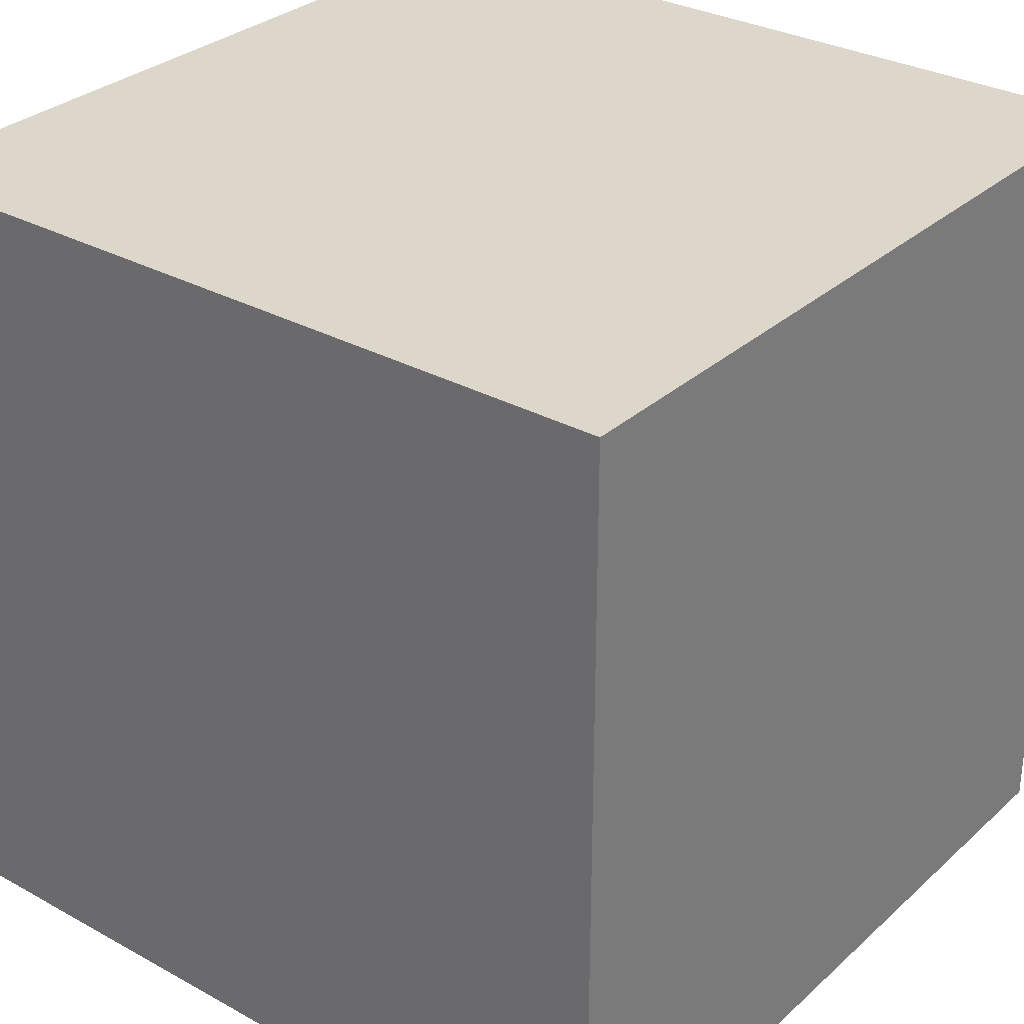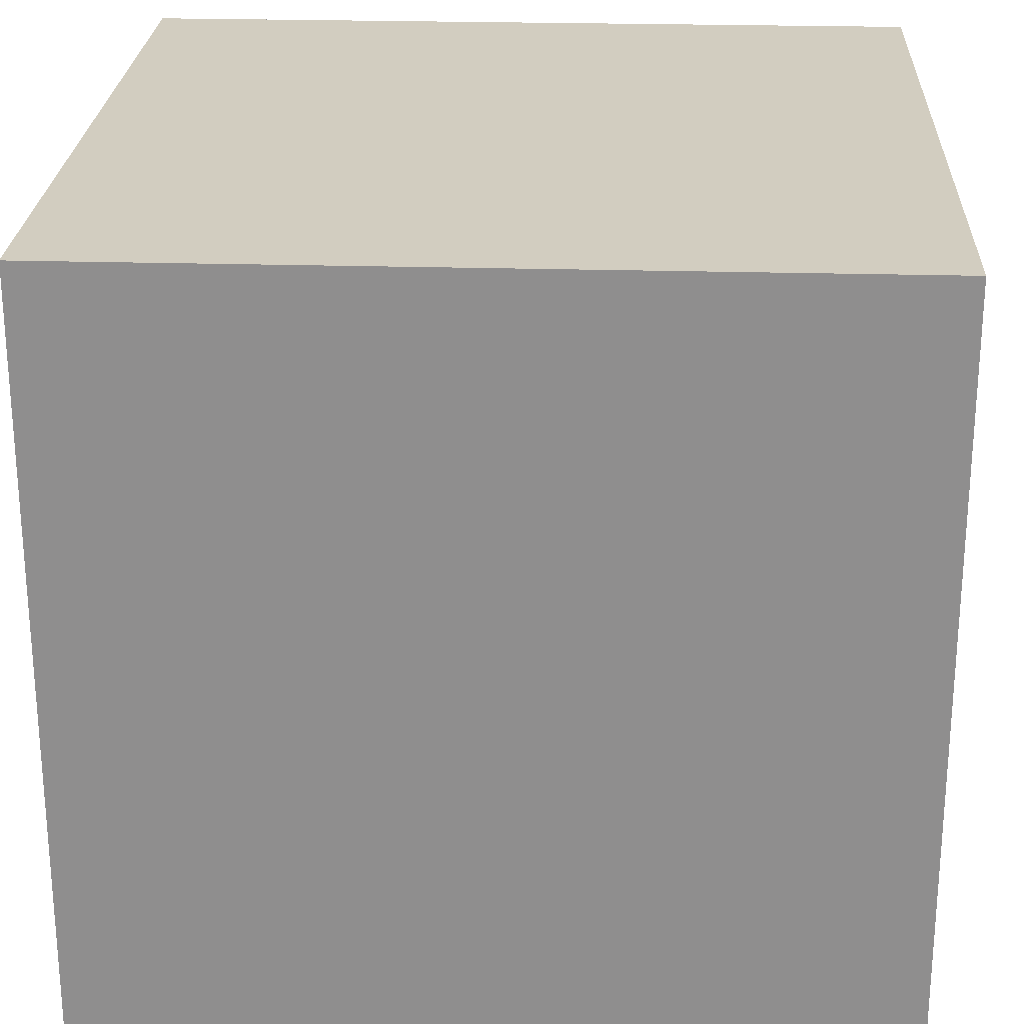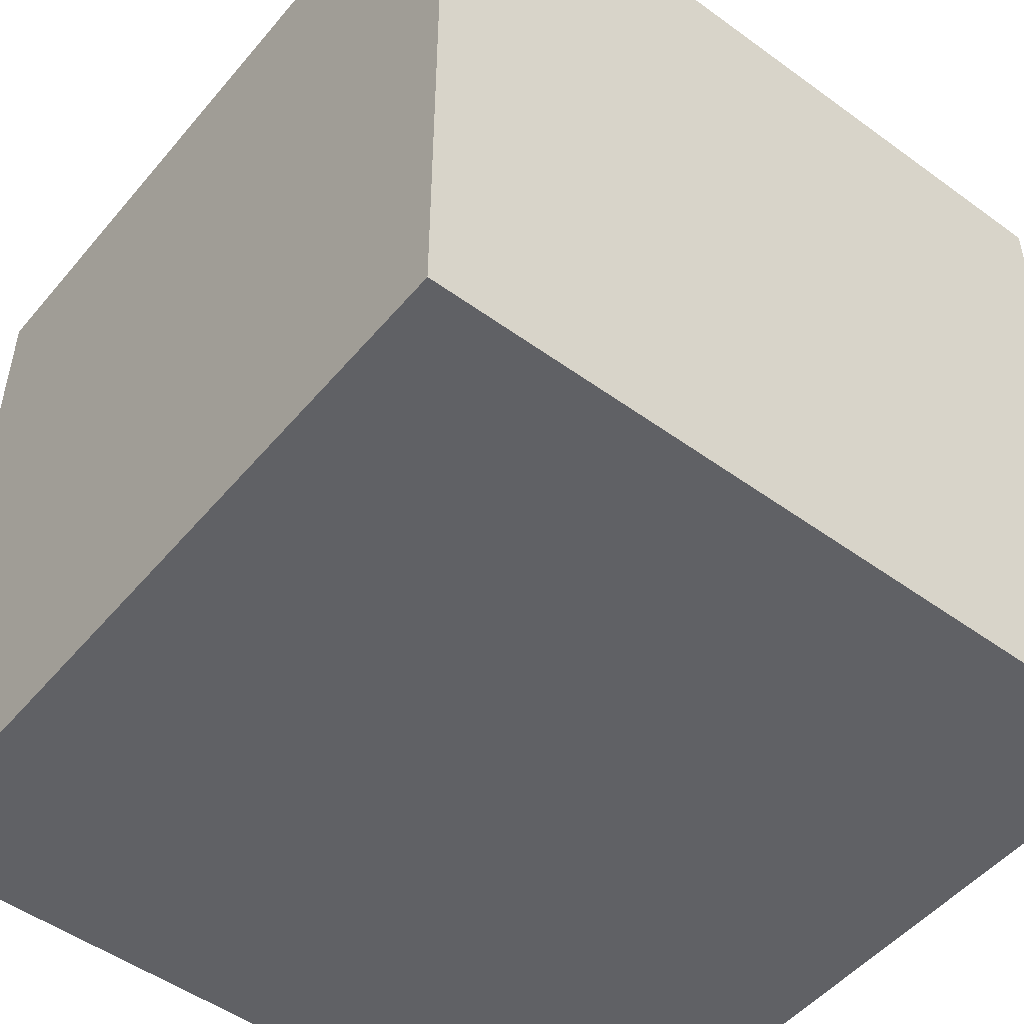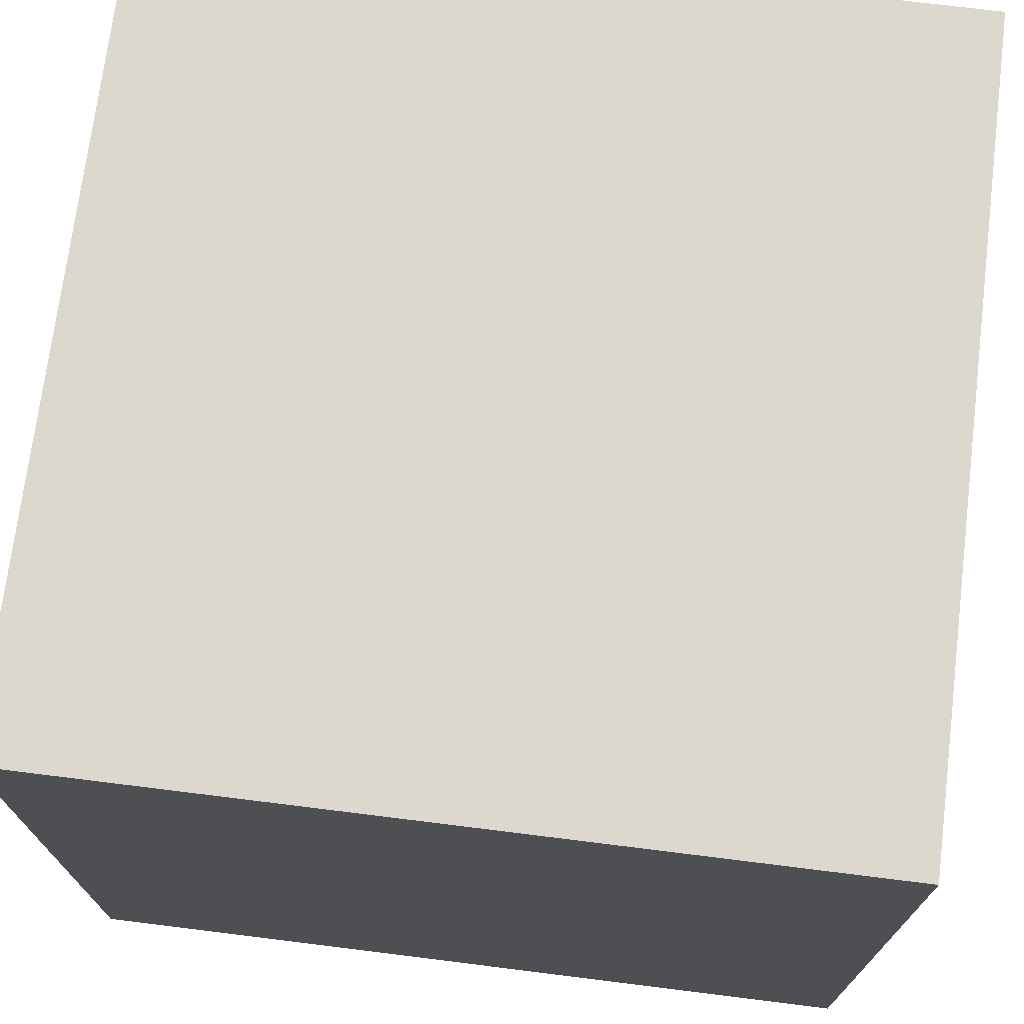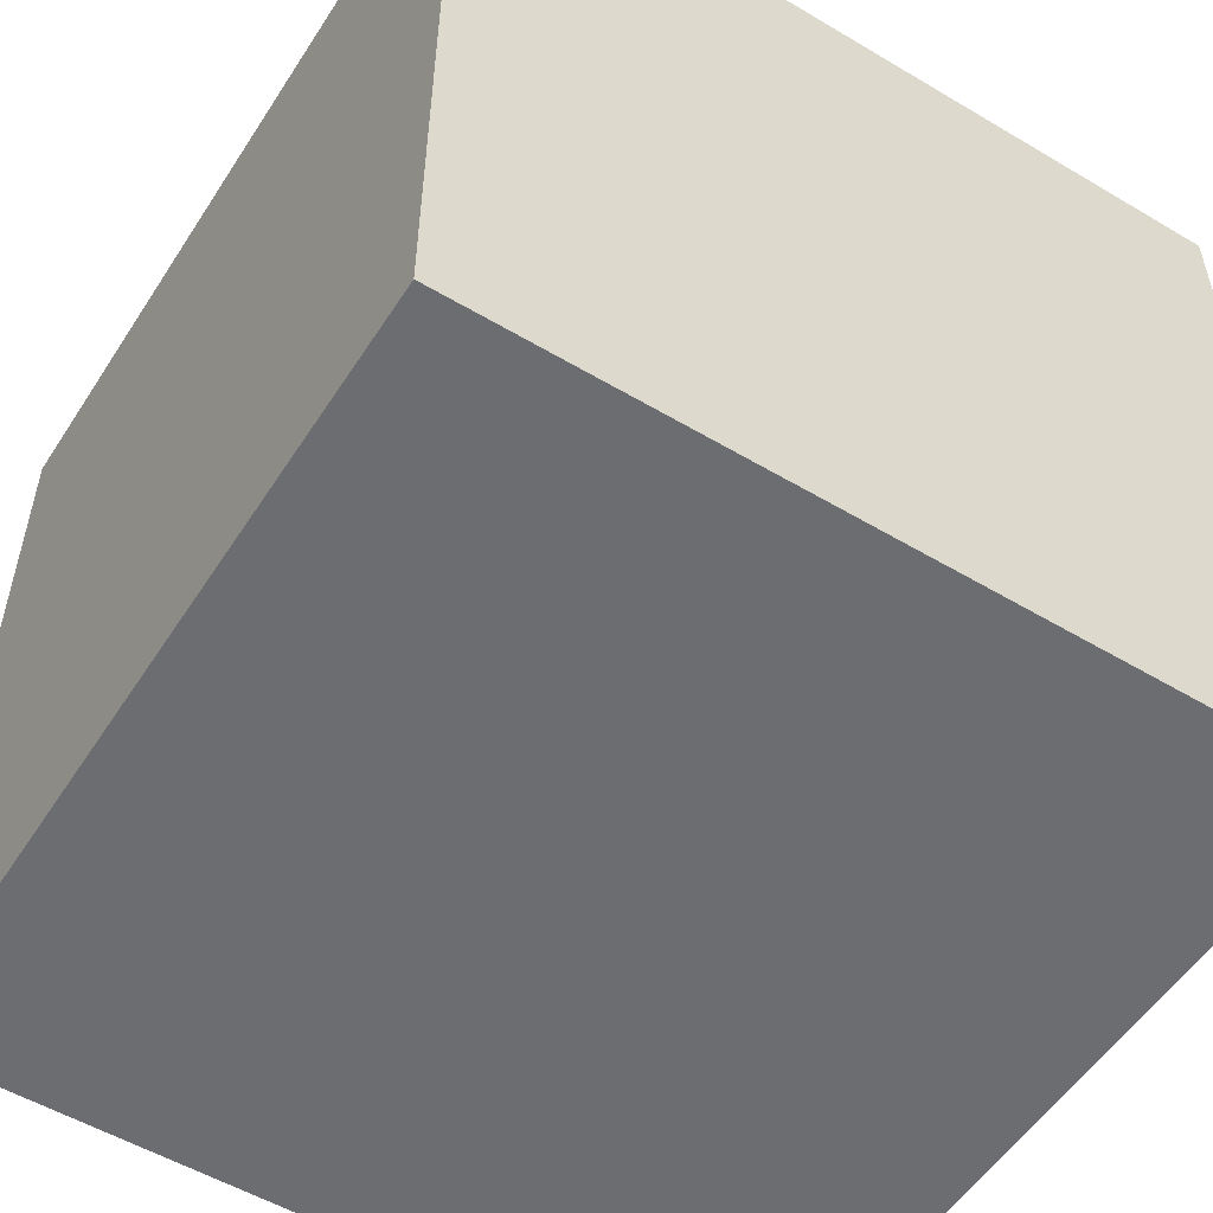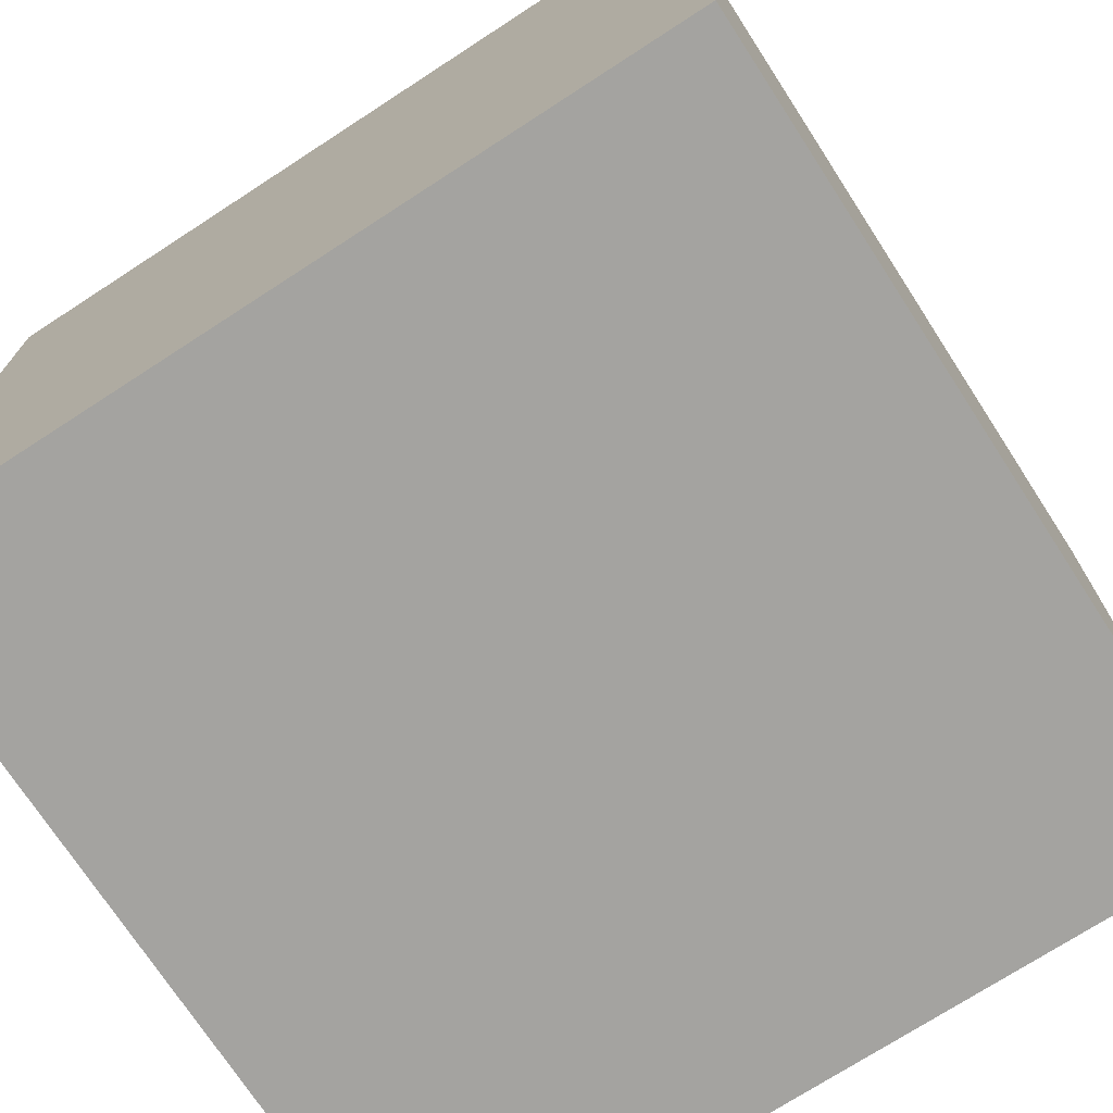
<metadata>
{"format":"obj","ext":"obj","renderer":"f3d","projection":"perspective","resolution":1024,"background":"white","views":[{"elev":30.8,"azim":128.3,"up":"+Z"},{"elev":24.6,"azim":-87.3,"up":"+Z"},{"elev":-50.4,"azim":51.5,"up":"+Y"},{"elev":72.3,"azim":-82.9,"up":"+Z"},{"elev":-54.0,"azim":-32.3,"up":"+Z"},{"elev":-72.9,"azim":-57.0,"up":"+Y"}]}
</metadata>
<code>
o Cube
v 1 -1 -1
v 1 -1 1
v -1 -1 1
v -1 -1 -1
v 1 1 -1
v 1 1 1
v -1 1 1
v -1 1 -1
f 1 2 3 4
f 5 8 7 6
f 1 5 6 2
f 2 6 7 3
f 3 7 8 4
f 5 1 4 8

</code>
